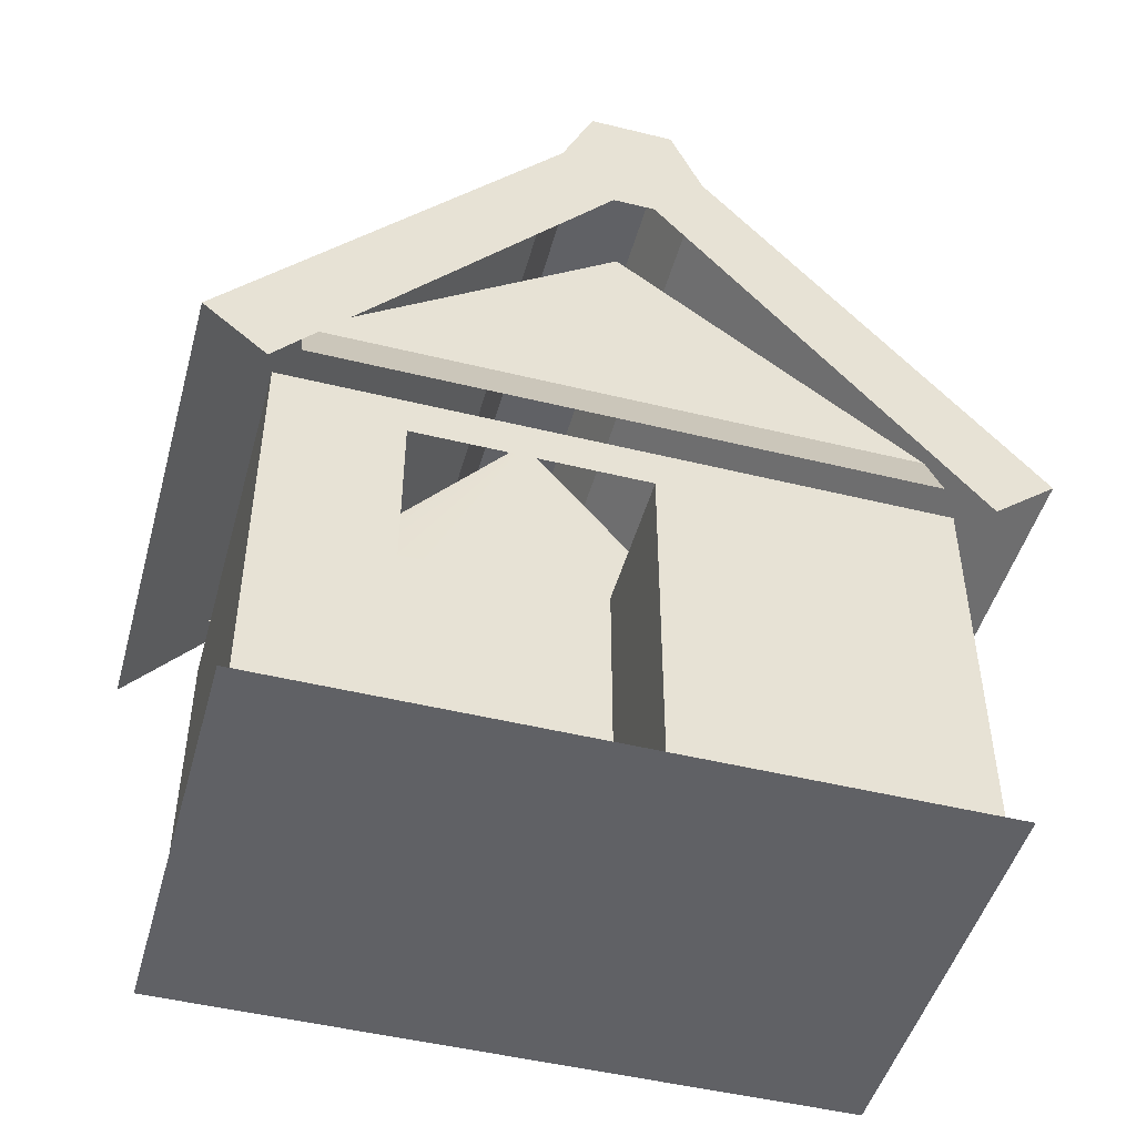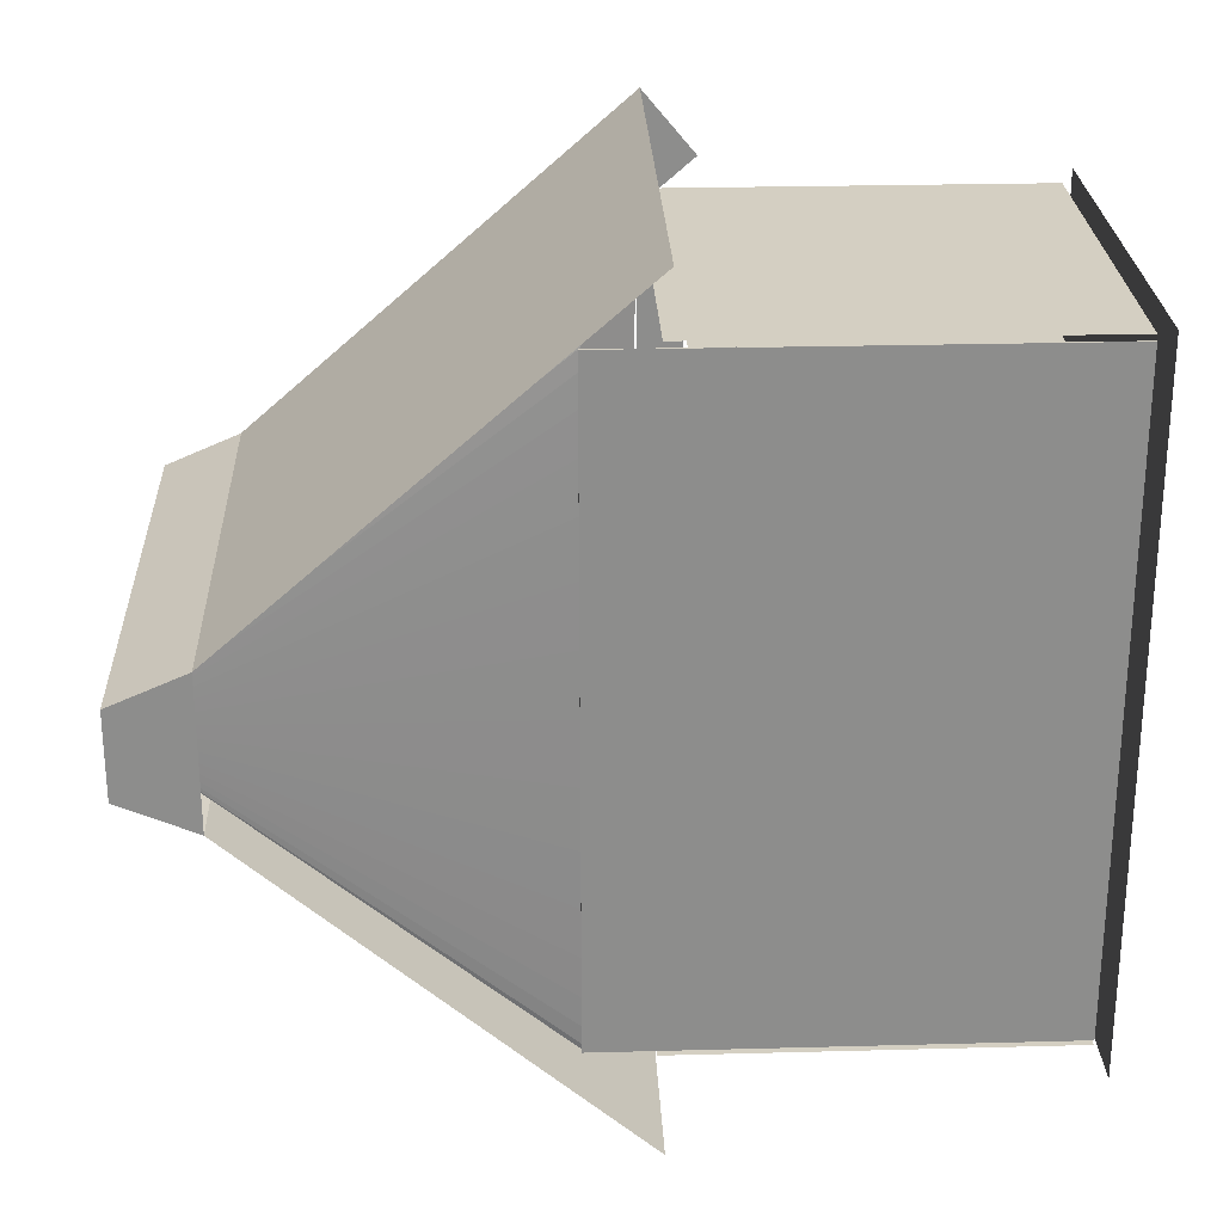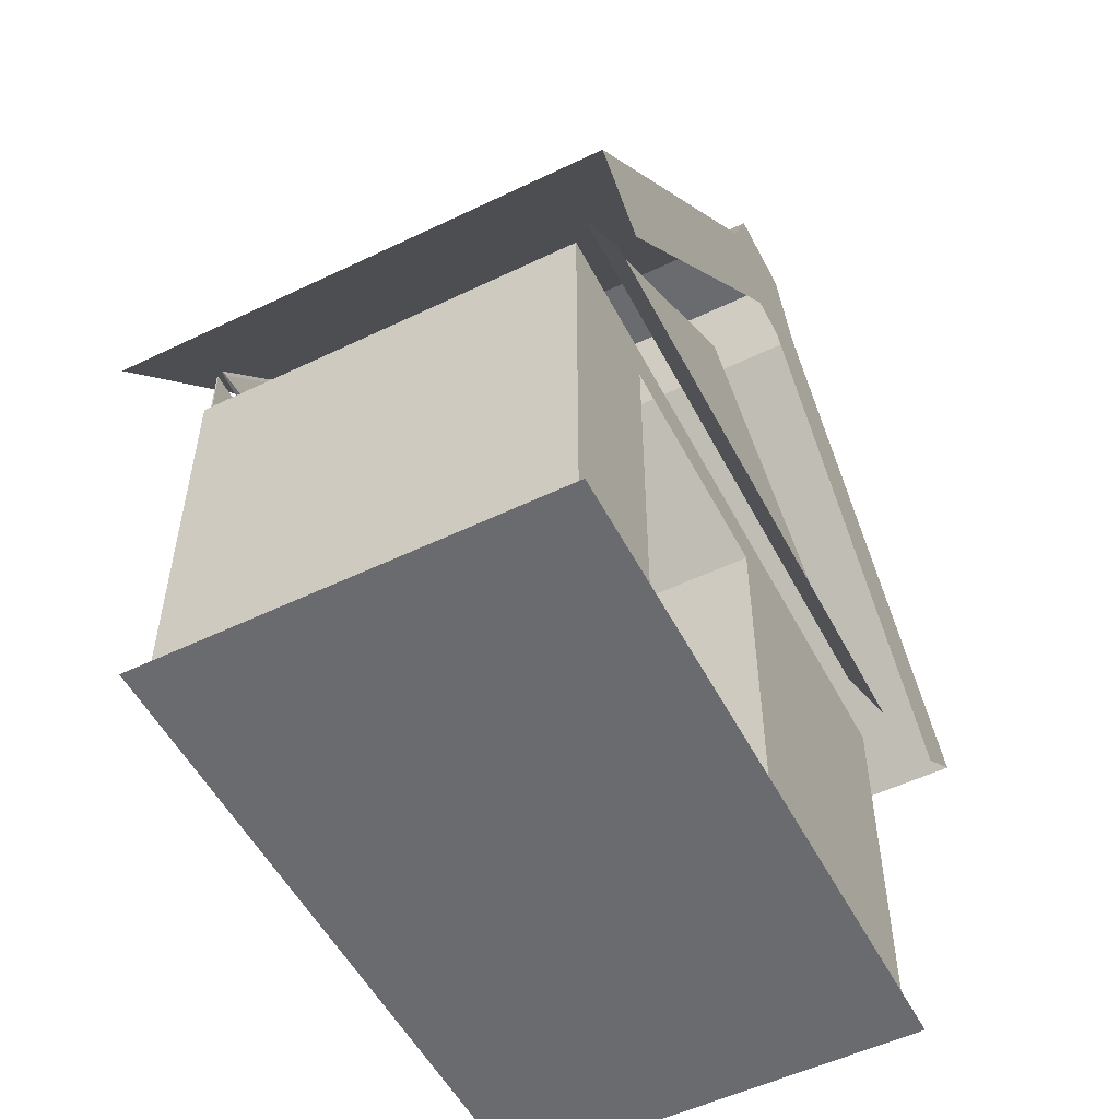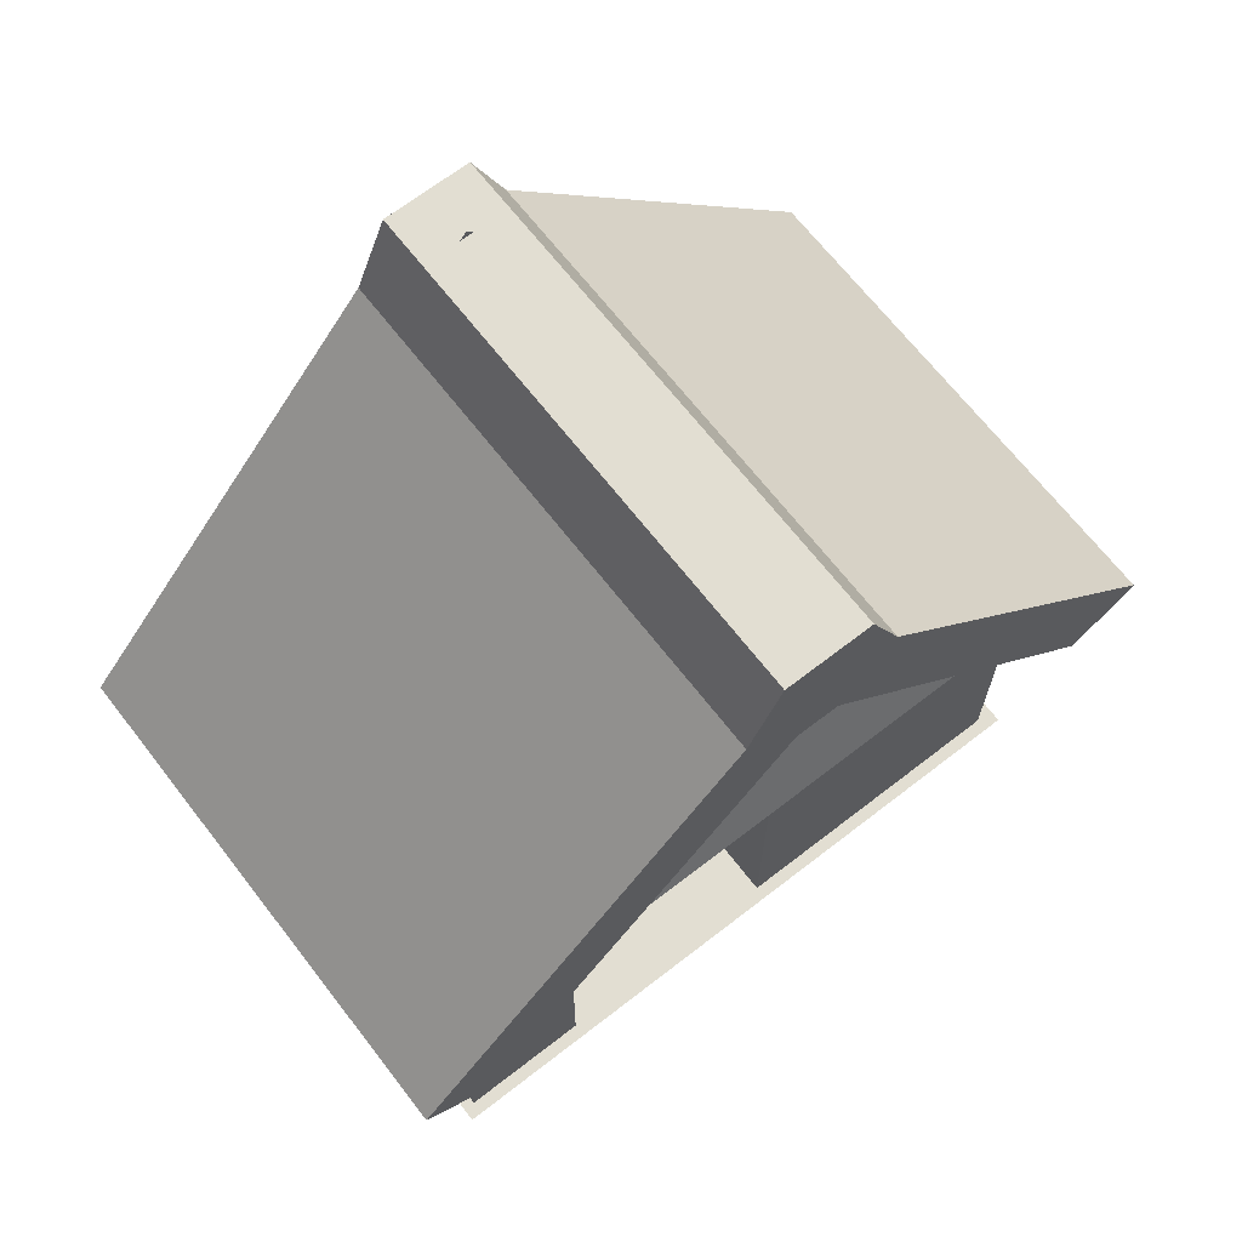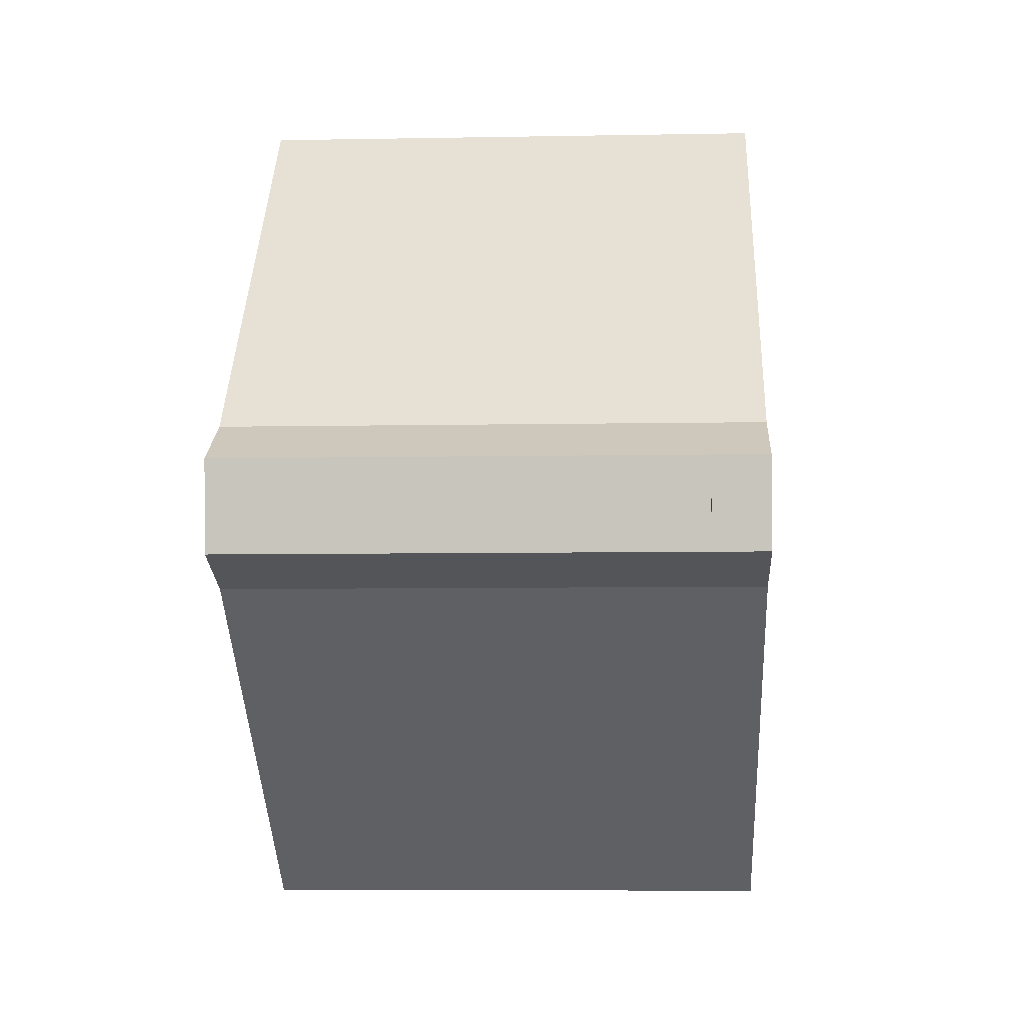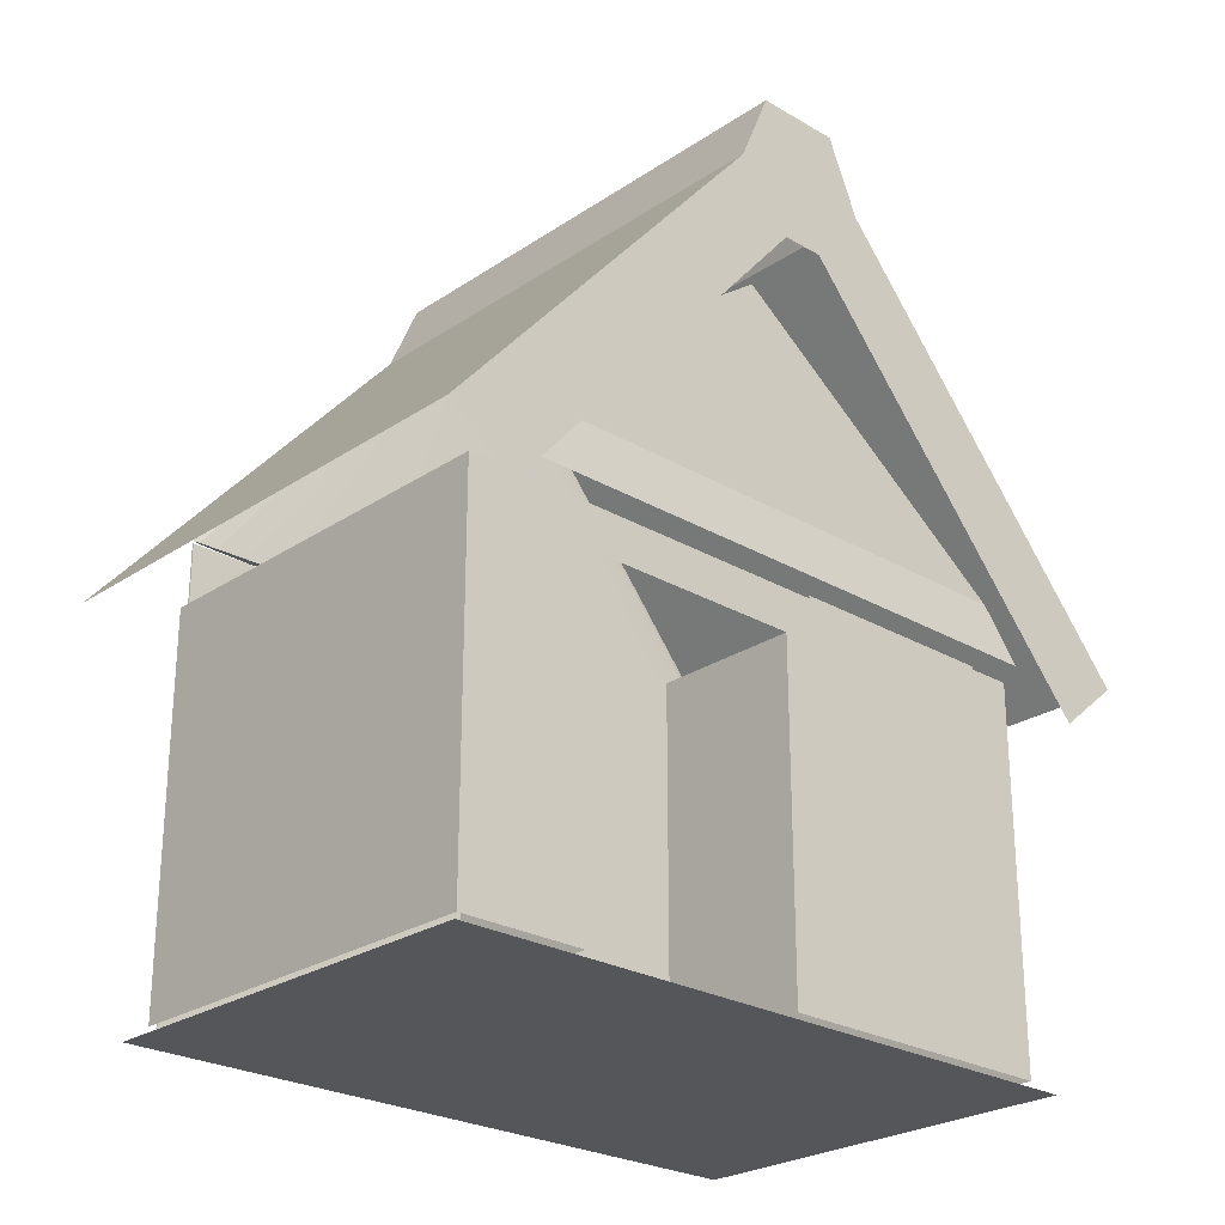
<metadata>
{"format":"obj","ext":"obj","renderer":"f3d","projection":"perspective","resolution":1024,"background":"white","views":[{"elev":-47.9,"azim":74.9,"up":"+Y"},{"elev":26.1,"azim":-92.4,"up":"+Z"},{"elev":-53.4,"azim":27.5,"up":"+Y"},{"elev":67.9,"azim":52.5,"up":"+Y"},{"elev":-0.9,"azim":-176.9,"up":"+Z"},{"elev":-25.5,"azim":47.2,"up":"+Y"}]}
</metadata>
<code>
o CelesticTownHouse
v 15.93 5.04 -7.342
v 15.82 5.04 -28.34
v 15.82 37.04 -28.34
v 15.93 37.04 -7.342
v 18.15 -0.9604 31.65
v 17.79 -0.9604 -33.35
v -22.21 -0.9604 -33.13
v -21.85 -0.9604 31.87
v 17.08 0.03957 18.65
v 17.08 8.04 18.65
v 17.09 0.03956 21.65
v 17.09 8.04 21.65
v 17.13 0.03956 27.65
v 17.13 8.04 27.65
v 17.14 0.03956 30.65
v 17.14 8.04 30.65
v 16.8 0.03957 -31.35
v 16.8 8.04 -31.35
v 16.82 0.03957 -28.35
v 16.82 8.04 -28.35
v 16.94 0.03957 -6.348
v 16.94 8.04 -6.348
v 16.95 0.03957 -3.348
v 16.95 8.04 -3.348
v 22.95 78.04 -4.381
v 22.99 78.04 3.619
v 22.93 71.04 -7.381
v 23.01 71.04 6.619
v 22.96 65.04 -2.381
v 22.98 65.04 1.619
v -24.01 78.04 3.881
v -23.99 71.04 6.881
v -0.994 78.04 3.752
v -0.9889 71.04 6.753
v 22.99 78.04 3.619
v 23.01 71.04 6.619
v -24.05 78.04 -4.119
v -24.01 78.04 3.881
v -1.062 78.04 -4.247
v -0.994 78.04 3.752
v 22.95 78.04 -4.381
v 22.99 78.04 3.619
v -24.07 71.04 -7.119
v -24.05 78.04 -4.119
v -1.067 71.04 -7.247
v -1.062 78.04 -4.247
v 22.93 71.04 -7.381
v 22.95 78.04 -4.381
v 19.81 36.04 -29.36
v 16.81 43.04 -29.35
v 19.97 36.04 -0.3646
v 16.97 43.04 -0.3479
v 20.13 36.04 28.63
v 17.13 43.04 28.65
v 16.81 43.04 -29.35
v 16.97 64.04 -0.3479
v 16.97 43.04 -0.3479
v 17.13 43.04 28.65
v 3.078 0.03957 18.73
v 3.078 32.04 18.73
v 14.08 32.04 18.67
v 14.08 8.04 18.67
v 16.8 36.04 -31.35
v 16.82 36.04 -28.35
v 16.82 8.04 -28.35
v 16.8 8.04 -31.35
v 13.95 8.04 -3.331
v 16.95 8.04 -3.348
v 16.95 32.04 -3.348
v 13.95 32.04 -3.331
v 14.08 8.04 18.67
v 17.08 8.04 18.65
v 17.08 0.03957 18.65
v 14.08 0.03957 18.67
v -15.85 0.03957 30.84
v 13.14 0.03956 30.67
v 13.14 8.04 30.67
v -15.85 8.04 30.84
v -16.2 36.04 -31.16
v 12.8 36.04 -31.33
v 12.8 8.04 -31.33
v -16.2 8.04 -31.16
v 17.14 8.04 30.65
v 13.14 8.04 30.67
v 13.14 0.03956 30.67
v 17.14 0.03956 30.65
v 16.8 8.04 -31.35
v 12.8 8.04 -31.33
v 12.8 36.04 -31.33
v 16.8 36.04 -31.35
v 16.95 8.04 -3.348
v 16.94 8.04 -6.348
v 16.94 36.04 -6.348
v 16.95 32.04 -3.348
v -15.85 8.04 30.84
v -19.85 8.04 30.86
v -19.85 0.03957 30.86
v -15.85 0.03957 30.84
v -20.2 8.04 -31.14
v -16.2 8.04 -31.16
v -16.2 0.03958 -31.16
v -20.2 0.03958 -31.14
v 2.955 0.03957 -3.27
v 13.95 8.04 -3.331
v 13.95 32.04 -3.331
v 2.955 32.04 -3.27
v 14.08 0.03957 18.67
v 13.95 0.03957 -3.331
v 2.955 0.03957 -3.27
v 3.078 0.03957 18.73
v 23.18 35.54 37.62
v 23.15 30.54 31.62
v 22.98 65.04 1.619
v 23.01 71.04 6.619
v 22.76 35.54 -38.38
v 22.93 71.04 -7.381
v 22.96 65.04 -2.381
v 22.79 30.54 -32.38
v 23.18 35.54 37.62
v 23.01 71.04 6.619
v -0.9889 71.04 6.753
v -0.8158 35.54 37.75
v -0.8158 35.54 37.75
v -0.9889 71.04 6.753
v -23.99 71.04 6.881
v -23.82 35.54 37.88
v -24.24 35.54 -38.12
v -24.07 71.04 -7.119
v -1.067 71.04 -7.247
v -1.24 35.54 -38.25
v -1.24 35.54 -38.25
v -1.067 71.04 -7.247
v 22.93 71.04 -7.381
v 22.76 35.54 -38.38
v 16.95 0.03957 -3.348
v 16.95 8.04 -3.348
v 13.95 8.04 -3.331
v 13.95 0.03957 -3.331
v 17.08 32.04 18.65
v 17.08 8.04 18.65
v 14.08 8.04 18.67
v 14.08 32.04 18.67
v 13.14 36.04 30.67
v -15.85 36.04 30.84
v -15.85 8.04 30.84
v 13.14 8.04 30.67
v 12.8 0.03957 -31.33
v -16.2 0.03958 -31.16
v -16.2 8.04 -31.16
v 12.8 8.04 -31.33
v 13.14 36.04 30.67
v 13.14 8.04 30.67
v 17.14 8.04 30.65
v 17.14 36.04 30.65
v 12.8 0.03957 -31.33
v 12.8 8.04 -31.33
v 16.8 8.04 -31.35
v 16.8 0.03957 -31.35
v 17.09 36.04 21.65
v 17.09 8.04 21.65
v 17.08 8.04 18.65
v 17.08 32.04 18.65
v 16.94 36.04 -6.348
v 17.09 36.04 21.65
v 17.08 32.04 18.65
v 16.95 32.04 -3.348
v 17.14 36.04 30.65
v 17.14 8.04 30.65
v 17.13 8.04 27.65
v 17.13 36.04 27.65
v -19.85 36.04 30.86
v -19.85 8.04 30.86
v -15.85 8.04 30.84
v -15.85 36.04 30.84
v -20.2 36.04 -31.14
v -16.2 36.04 -31.16
v -16.2 8.04 -31.16
v -20.2 8.04 -31.14
v 17.13 36.04 27.65
v 17.13 8.04 27.65
v 17.09 8.04 21.65
v 17.09 36.04 21.65
v 16.94 36.04 -6.348
v 16.94 8.04 -6.348
v 16.82 8.04 -28.35
v 16.82 36.04 -28.35
v 2.955 0.03957 -3.27
v 2.955 32.04 -3.27
v 3.078 32.04 18.73
v 3.078 0.03957 18.73
v -24.07 71.04 -7.119
v -23.99 71.04 6.881
v -24.01 78.04 3.881
v -24.05 78.04 -4.119
v 3.078 0.03957 18.73
v 14.08 8.04 18.67
v 14.08 0.03957 18.67
v 2.955 0.03957 -3.27
v 13.95 0.03957 -3.331
v 13.95 8.04 -3.331
v 17.79 -0.9604 -33.35
v -22.21 -0.9604 -33.13
v 22.12 -0.9604 26.62
v 18.15 -0.9604 31.65
f 1 2 3 4
f 5 6 7 8
f 9 10 11
f 10 12 11
f 11 12 13
f 12 14 13
f 13 14 15
f 14 16 15
f 17 18 19
f 18 20 19
f 19 20 21
f 20 22 21
f 21 22 23
f 22 24 23
f 25 26 27
f 26 28 27
f 27 28 29
f 28 30 29
f 31 32 33
f 32 34 33
f 33 34 35
f 34 36 35
f 37 38 39
f 38 40 39
f 39 40 41
f 40 42 41
f 43 44 45
f 44 46 45
f 45 46 47
f 46 48 47
f 49 50 51
f 50 52 51
f 51 52 53
f 52 54 53
f 55 56 57
f 56 58 57
f 59 60 61 62
f 63 64 65 66
f 67 68 69 70
f 71 72 73 74
f 75 76 77 78
f 79 80 81 82
f 83 84 85 86
f 87 88 89 90
f 91 92 93 94
f 95 96 97 98
f 99 100 101 102
f 103 104 105 106
f 107 108 109 110
f 111 112 113 114
f 115 116 117 118
f 119 120 121 122
f 123 124 125 126
f 127 128 129 130
f 131 132 133 134
f 135 136 137 138
f 139 140 141 142
f 143 144 145 146
f 147 148 149 150
f 151 152 153 154
f 155 156 157 158
f 159 160 161 162
f 163 164 165 166
f 167 168 169 170
f 171 172 173 174
f 175 176 177 178
f 179 180 181 182
f 183 184 185 186
f 187 188 189 190
f 191 192 193 194
f 195 196 197
f 198 199 200
l 201 202
l 203 204
o Cube.004
v -19.59 -0.02515 30.24
v -19.59 42.17 30.24
v -19.73 42.17 30.24
v -19.73 -0.02515 30.24
v -20.07 42.17 -30.78
v -20.07 -0.02514 -30.78
v -19.93 42.17 -30.78
v -19.93 -0.02514 -30.78
f 205 206 207 208
f 208 207 209 210
f 210 209 211 212
f 212 211 206 205
f 208 210 212 205
f 209 207 206 211
o Cone.001
v -19.54 41.96 -0.1956
v -19.07 78.82 -0.1983
v -19.57 41.96 -6.234
v -19.58 41.96 -12.04
v -19.56 41.96 -17.39
v -19.53 41.96 -22.08
v -19.48 41.96 -25.93
v -19.41 41.96 -28.79
v -19.33 41.96 -30.56
v -19.25 41.96 -31.15
v -19.15 41.96 -30.56
v -19.05 41.96 -28.8
v -18.95 41.96 -25.94
v -18.86 41.96 -22.09
v -18.78 41.96 -17.4
v -18.7 41.96 -12.05
v -18.64 41.96 -6.24
v -18.6 41.96 -0.2009
v -18.57 41.96 5.838
v -18.57 41.96 11.64
v -18.58 41.96 17
v -18.62 41.96 21.69
v -18.67 41.96 25.54
v -18.73 41.96 28.4
v -18.81 41.96 30.16
v -18.9 41.96 30.76
v -18.99 41.96 30.16
v -19.09 41.96 28.4
v -19.19 41.96 25.54
v -19.28 41.96 21.69
v -19.37 41.96 17
v -19.44 41.96 11.65
v -19.5 41.96 5.843
f 213 214 215
f 215 214 216
f 216 214 217
f 217 214 218
f 218 214 219
f 219 214 220
f 220 214 221
f 221 214 222
f 222 214 223
f 223 214 224
f 224 214 225
f 225 214 226
f 226 214 227
f 227 214 228
f 228 214 229
f 229 214 230
f 230 214 231
f 231 214 232
f 232 214 233
f 233 214 234
f 234 214 235
f 235 214 236
f 236 214 237
f 237 214 238
f 238 214 239
f 239 214 240
f 240 214 241
f 241 214 242
f 242 214 243
f 243 214 244
f 213 215 216 217 218 219 220 221 222 223 224 225 226 227 228 229 230 231 232 233 234 235 236 237 238 239 240 241 242 243 244 245
f 244 214 245
f 245 214 213

</code>
